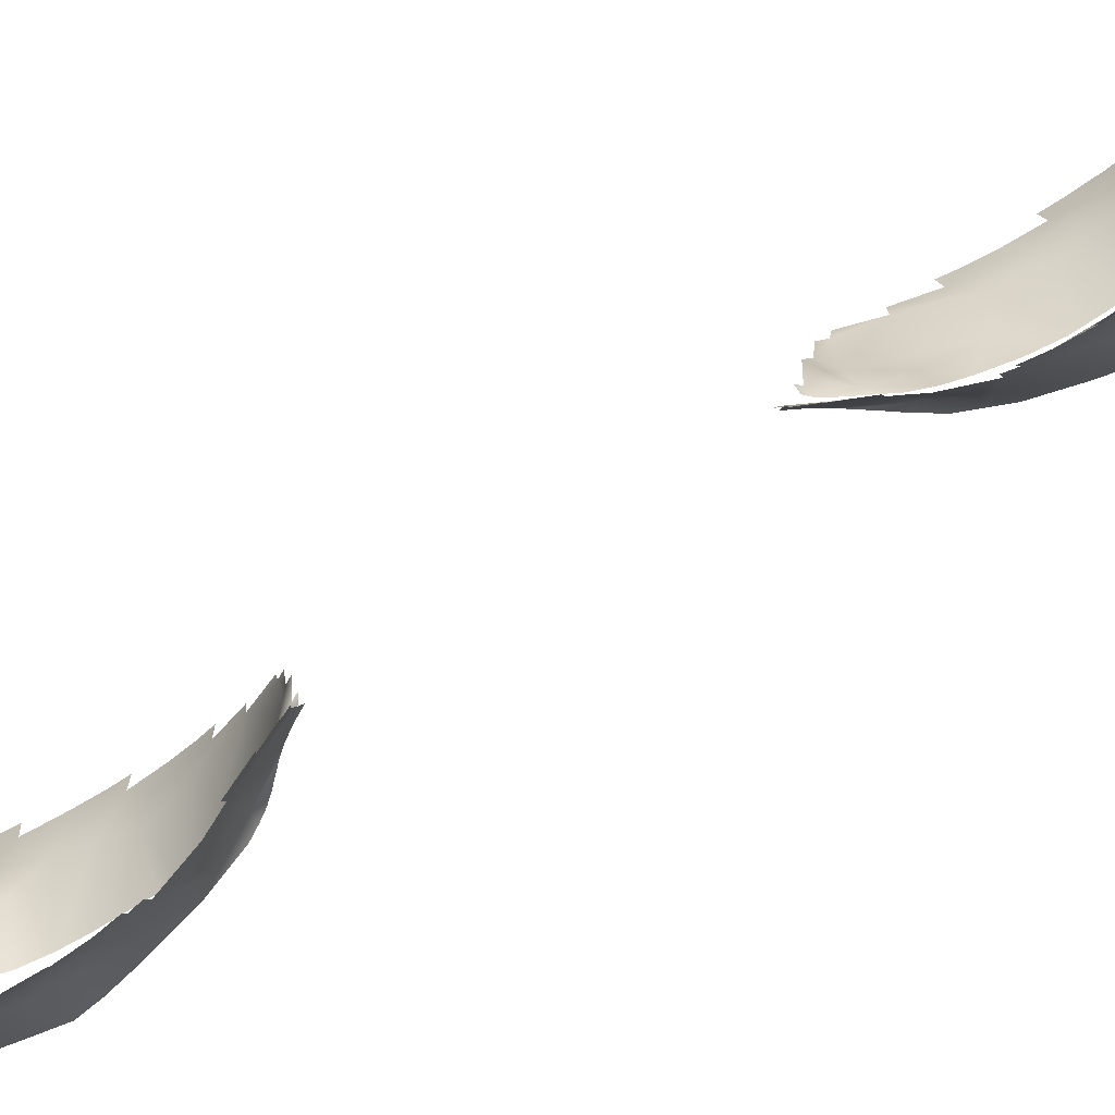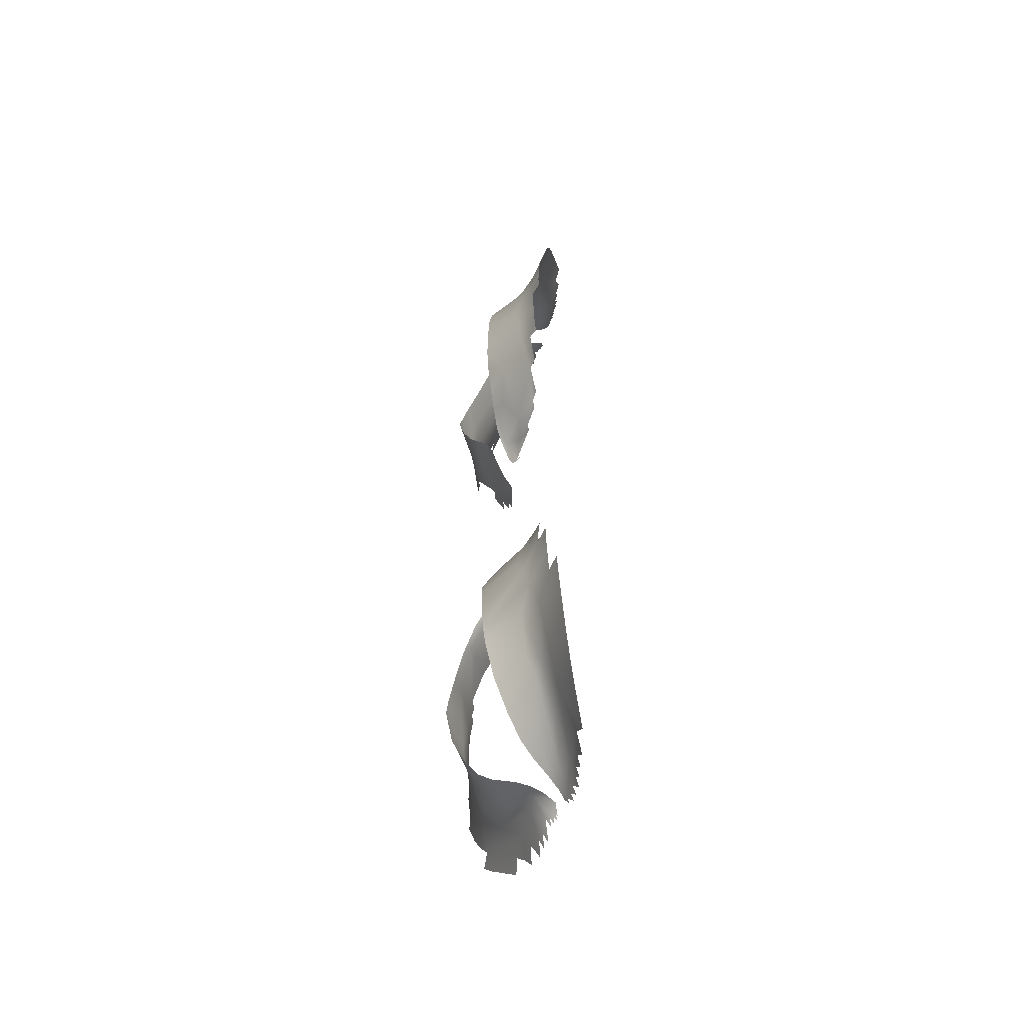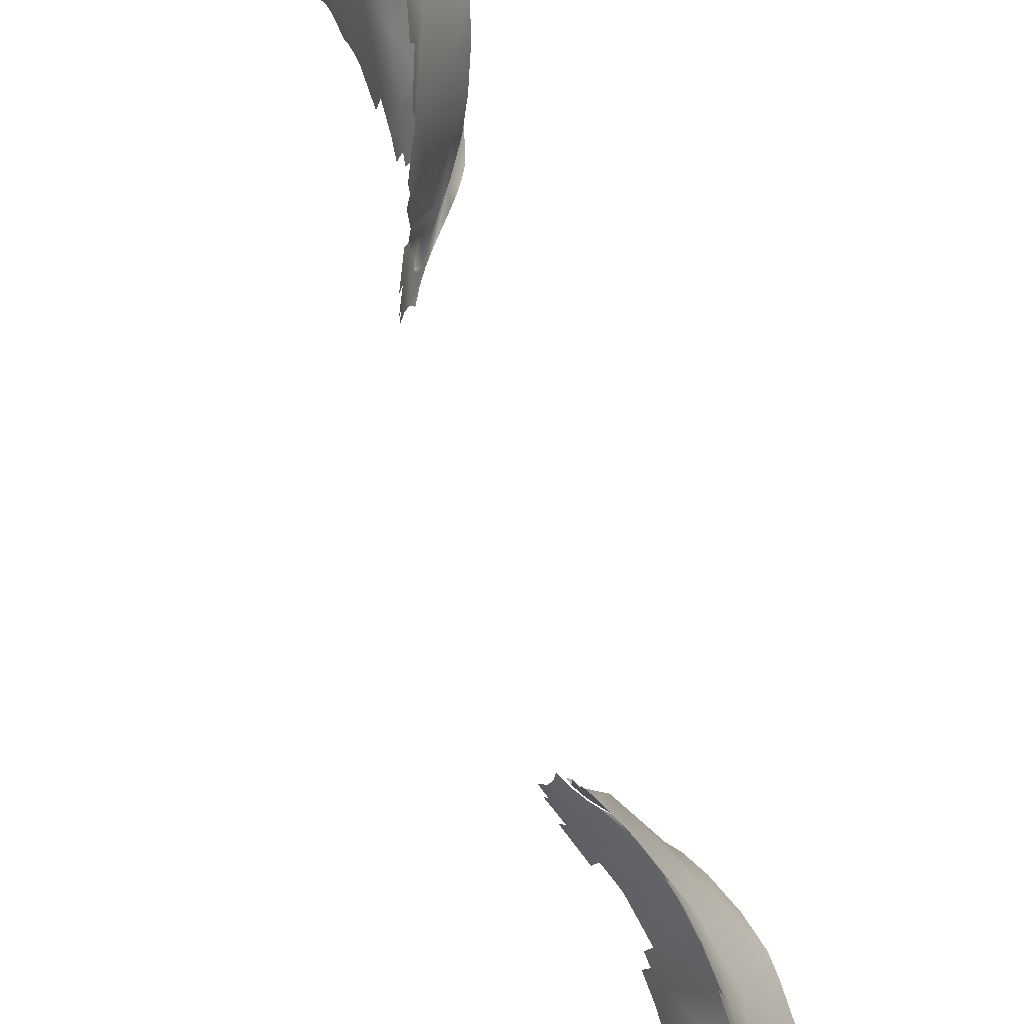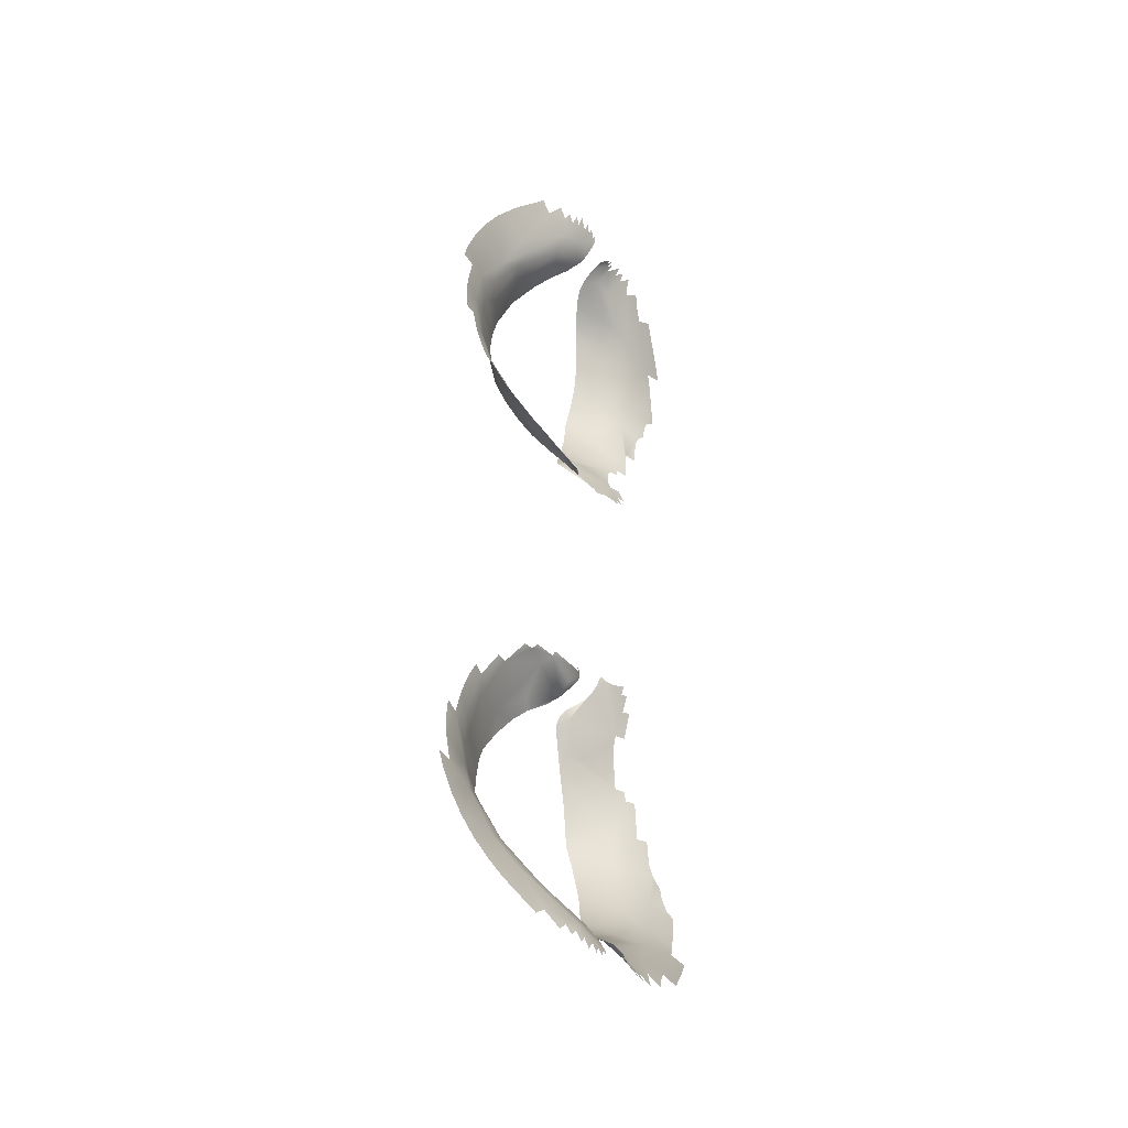
<metadata>
{"format":"obj","ext":"obj","renderer":"f3d","projection":"perspective","resolution":1024,"background":"white","views":[{"elev":-74.6,"azim":-57.4,"up":"+Y"},{"elev":-56.1,"azim":162.3,"up":"+Z"},{"elev":79.0,"azim":-16.6,"up":"+Y"},{"elev":-39.9,"azim":-145.6,"up":"+Z"}]}
</metadata>
<code>
o eyelids
v 3.846 0.3862 -1.462
v 3.755 0.3098 -1.918
v 3.846 0.3898 -1.545
v 3.748 0.377 -1.092
v 3.515 0.1972 -0.7143
v 3.336 -0.02152 -2.325
v 3.627 -0.5139 -1.115
v 3.551 -0.408 -0.8718
v 3.453 -0.3415 -0.6371
v 3.574 -0.7357 -1.478
v 3.407 0.08559 -2.274
v 3.844 0.3678 -1.337
v 3.766 0.2032 -1.036
v 3.726 0.1322 -0.9571
v 3.675 0.04229 -0.8867
v 3.562 -0.06182 -0.7318
v 3.529 -0.04289 -0.6872
v 3.307 0.09416 -2.437
v 3.819 0.3665 -1.744
v 3.838 0.385 -1.64
v 3.809 0.2805 -1.148
v 3.689 0.2011 -0.9286
v 3.62 0.001499 -0.83
v 3.514 0.006282 -0.6824
v 3.493 0.1186 -2.213
v 3.624 -0.01586 -0.8204
v 3.573 0.1666 -2.16
v 3.542 -0.06486 -0.7041
v 3.316 0.1393 -2.419
v 3.452 0.2672 -2.194
v 3.579 0.4372 -1.997
v 3.637 0.4674 -1.904
v 3.697 0.5682 -1.714
v 3.592 0.2217 -0.7775
v 3.528 0.2001 -0.7385
v 3.838 0.3431 -1.262
v 3.318 0.09635 -2.413
v 3.354 0.07676 -2.342
v 3.44 0.1376 -2.23
v 3.511 0.2218 -2.167
v 3.521 -0.02168 -0.7012
v 3.659 0.2316 -2.065
v 3.318 0.27 -2.444
v 3.338 0.2837 -2.392
v 3.35 0.2523 -2.337
v 3.506 0.5161 -2.107
v 3.572 0.6102 -1.979
v 3.646 0.6945 -1.752
v 3.691 0.6825 -1.301
v 3.646 0.6332 -1.069
v 3.596 0.5614 -0.9266
v 3.603 0.5009 -0.9271
v 3.688 0.5786 -1.153
v 3.463 0.369 -2.161
v 3.584 0.521 -1.958
v 3.741 0.5855 -1.343
v 3.306 0.2291 -2.465
v 3.32 0.1807 -2.411
v 3.664 0.8638 -1.431
v 3.645 0.8472 -1.684
v 3.637 0.9353 -1.682
v 3.663 0.7565 -1.231
v 3.63 0.6961 -1.054
v 3.392 0.4543 -2.349
v 3.468 0.6535 -2.262
v 3.544 0.7835 -2.09
v 3.603 0.8826 -1.882
v 3.398 -0.0165 -2.282
v 3.463 -0.02748 -2.245
v 3.519 -0.0548 -2.21
v 3.561 -0.09165 -2.176
v 3.712 -0.3031 -1.875
v 3.75 -0.3389 -1.759
v 3.79 -0.3536 -1.612
v 3.812 -0.325 -1.39
v 3.771 -0.2154 -1.107
v 3.731 -0.1263 -0.9533
v 3.688 -0.09298 -0.8778
v 3.66 -0.1055 -0.8447
v 3.557 -0.1885 -0.7332
v 3.527 -0.1963 -0.6889
v 3.434 -0.08013 -2.248
v 3.668 -0.1272 -0.9049
v 3.489 -0.2319 -0.6544
v 3.71 -0.09856 -0.9118
v 3.614 -0.1582 -2.115
v 3.59 -0.1699 -0.7723
v 3.667 -0.2387 -2.011
v 3.501 -0.197 -0.6395
v 3.778 -0.3538 -1.671
v 3.819 -0.3429 -1.478
v 3.797 -0.2877 -1.272
v 3.315 -0.1034 -2.388
v 3.339 -0.09914 -2.357
v 3.483 -0.3082 -2.137
v 3.533 -0.3609 -2.062
v 3.63 -0.445 -1.841
v 3.673 -0.5187 -1.499
v 3.691 -0.485 -1.357
v 3.609 -0.5801 -1.161
v 3.47 -0.348 -0.68
v 3.781 -0.4008 -1.5
v 3.311 -0.06697 -2.369
v 3.734 -0.3614 -1.226
v 3.729 -0.2127 -1.04
v 3.537 -0.2302 -2.131
v 3.474 -0.2787 -0.654
v 3.322 -0.2443 -2.418
v 3.346 -0.2466 -2.367
v 3.396 -0.349 -2.235
v 3.474 -0.5046 -2.067
v 3.529 -0.6227 -1.893
v 3.561 -0.7032 -1.718
v 3.561 -0.7746 -1.559
v 3.567 -0.7521 -1.526
v 3.579 -0.7302 -1.339
v 3.59 -0.4416 -0.9612
v 3.603 -0.5665 -1.114
v 3.53 -0.4596 -0.8686
v 3.543 -0.5146 -1.945
v 3.595 -0.3698 -1.984
v 3.617 -0.5691 -1.675
v 3.621 -0.6012 -1.56
v 3.632 -0.5724 -1.271
v 3.316 -0.1969 -2.421
v 3.354 -0.1212 -2.346
v 3.542 -0.8095 -1.676
v 3.332 -0.409 -2.376
v 3.356 -0.3379 -2.327
v 3.354 -0.5841 -2.287
v 3.374 -0.5054 -2.25
v 3.426 -0.7732 -2.106
v 3.505 -0.826 -1.865
v 3.321 0.07222 -2.402
v 3.301 0.1356 -2.459
v 3.37 0.159 -2.294
v 3.559 0.01333 -0.7709
v 3.525 0.3376 -0.7532
v 3.543 0.3582 -0.784
v 3.543 0.4214 -0.7948
v 3.693 0.6735 -1.592
v 3.714 0.6564 -1.463
v 3.303 0.1757 -2.461
v 3.325 0.238 -2.411
v 3.659 0.8629 -1.546
v 3.675 0.7822 -1.363
v 3.662 0.8565 -1.347
v 3.648 0.7257 -1.129
v 3.353 0.3451 -2.384
v 3.332 0.3243 -2.431
v 3.348 0.3957 -2.429
v 3.388 0.5205 -2.397
v 3.508 0.7209 -2.181
v 3.576 0.8378 -1.989
v 3.625 0.917 -1.769
v 3.68 -0.4807 -1.645
v 3.326 -0.08096 -2.362
v 3.319 -0.06536 -2.36
v 3.31 -0.0834 -2.382
v 3.687 -0.2887 -1.037
v 3.568 -0.4188 -0.9091
v 3.459 -0.3814 -0.6687
v 3.495 -0.3943 -0.7547
v 3.48 -0.4353 -0.7427
v 3.598 -0.6657 -1.35
v 3.325 -0.1268 -2.386
v 3.587 -0.6361 -1.154
v 3.595 -0.6535 -1.235
v 3.413 -0.1766 -2.253
v 3.345 -0.1934 -2.371
v 3.554 -0.8021 -1.587
v 3.548 -0.8023 -1.634
v 3.34 -0.3187 -2.37
v 3.321 -0.3076 -2.419
v 3.351 -0.4462 -2.316
v 3.483 -0.7801 -1.956
v 3.464 -0.736 -2.02
v 3.45 -0.8314 -2.04
v 3.535 -0.829 -1.712
v 3.526 -0.8686 -1.738
v 3.846 0.3862 1.462
v 3.603 -0.001338 0.812
v 3.515 0.1972 0.7144
v 3.432 -0.01979 2.262
v 3.336 -0.02156 2.324
v 3.672 -0.5185 1.501
v 3.627 -0.5139 1.115
v 3.453 -0.3415 0.6371
v 3.461 -0.4726 2.097
v 3.505 -0.6606 1.937
v 3.574 -0.7357 1.478
v 3.321 0.07222 2.402
v 3.354 0.07676 2.342
v 3.407 0.08559 2.274
v 3.573 0.1666 2.16
v 3.652 0.2257 2.075
v 3.755 0.3098 1.918
v 3.82 0.3681 1.737
v 3.839 0.3856 1.629
v 3.847 0.3905 1.526
v 3.844 0.3678 1.337
v 3.809 0.2805 1.148
v 3.766 0.2032 1.036
v 3.726 0.1313 0.9561
v 3.676 0.04349 0.887
v 3.563 -0.06085 0.7323
v 3.53 -0.04212 0.6877
v 3.307 0.09416 2.437
v 3.318 0.09635 2.413
v 3.414 0.1228 2.249
v 3.495 0.235 2.17
v 3.748 0.377 1.092
v 3.69 0.2011 0.9288
v 3.511 0.005296 0.6826
v 3.493 0.1186 2.213
v 3.623 -0.01653 0.8189
v 3.542 -0.06593 0.7052
v 3.316 0.1393 2.419
v 3.604 0.3608 2.014
v 3.631 0.4435 1.933
v 3.712 0.6502 1.534
v 3.727 0.6167 1.356
v 3.688 0.5786 1.153
v 3.838 0.3431 1.262
v 3.521 -0.02237 0.7017
v 3.318 0.27 2.444
v 3.338 0.2837 2.392
v 3.527 0.5544 2.075
v 3.66 0.64 1.738
v 3.681 0.7537 1.502
v 3.691 0.683 1.301
v 3.646 0.6332 1.069
v 3.596 0.5614 0.9266
v 3.447 0.2992 2.19
v 3.378 0.3027 2.294
v 3.528 0.4772 2.059
v 3.587 0.4912 1.968
v 3.701 0.6318 1.629
v 3.722 0.5368 1.706
v 3.306 0.2291 2.465
v 3.32 0.1807 2.411
v 3.663 0.8638 1.431
v 3.645 0.8473 1.685
v 3.637 0.9353 1.682
v 3.663 0.7565 1.231
v 3.63 0.6961 1.054
v 3.392 0.4542 2.349
v 3.473 0.6614 2.254
v 3.536 0.7693 2.113
v 3.603 0.8826 1.882
v 3.606 0.6142 1.886
v 3.374 -0.01758 2.298
v 3.477 -0.03309 2.237
v 3.573 -0.1039 2.165
v 3.639 -0.1953 2.073
v 3.668 -0.2404 2.008
v 3.79 -0.3536 1.612
v 3.771 -0.2154 1.107
v 3.731 -0.1259 0.9528
v 3.689 -0.09384 0.8775
v 3.66 -0.1056 0.8445
v 3.557 -0.1884 0.7333
v 3.527 -0.1963 0.6889
v 3.612 -0.4035 1.924
v 3.812 -0.325 1.39
v 3.735 -0.3272 1.18
v 3.519 -0.05479 2.21
v 3.71 -0.09797 0.912
v 3.589 -0.1698 0.7723
v 3.501 -0.197 0.6395
v 3.712 -0.3031 1.875
v 3.758 -0.3454 1.734
v 3.819 -0.3429 1.478
v 3.797 -0.2877 1.272
v 3.315 -0.1034 2.388
v 3.339 -0.09914 2.357
v 3.425 -0.08925 2.255
v 3.609 -0.5801 1.161
v 3.665 -0.134 0.907
v 3.47 -0.348 0.68
v 3.665 -0.4559 1.744
v 3.781 -0.4008 1.5
v 3.311 -0.06697 2.369
v 3.723 -0.414 1.292
v 3.729 -0.2127 1.04
v 3.529 -0.2456 2.128
v 3.322 -0.2443 2.418
v 3.346 -0.2466 2.367
v 3.407 -0.1978 2.256
v 3.566 -0.6632 1.738
v 3.561 -0.7746 1.559
v 3.568 -0.7523 1.526
v 3.579 -0.7301 1.339
v 3.59 -0.4416 0.9612
v 3.603 -0.5665 1.114
v 3.478 -0.3435 2.129
v 3.53 -0.4594 0.8689
v 3.551 -0.4082 0.8716
v 3.636 -0.5497 1.641
v 3.606 -0.6327 1.577
v 3.595 -0.6543 1.241
v 3.678 -0.4979 1.334
v 3.316 -0.1969 2.421
v 3.354 -0.1212 2.346
v 3.542 -0.8095 1.676
v 3.332 -0.409 2.376
v 3.353 -0.3374 2.325
v 3.354 -0.5841 2.287
v 3.374 -0.5055 2.25
v 3.426 -0.7732 2.106
v 3.464 -0.736 2.02
v 3.508 -0.8344 1.845
v 3.301 0.1356 2.459
v 3.355 0.1921 2.317
v 3.592 0.2217 0.7775
v 3.541 0.07876 0.7546
v 3.527 0.2002 0.739
v 3.603 0.5009 0.9271
v 3.525 0.3376 0.7532
v 3.543 0.3582 0.784
v 3.543 0.4214 0.7948
v 3.303 0.1757 2.461
v 3.325 0.238 2.411
v 3.66 0.8633 1.545
v 3.674 0.7819 1.363
v 3.662 0.8565 1.347
v 3.648 0.7257 1.129
v 3.353 0.3451 2.384
v 3.332 0.3243 2.431
v 3.348 0.3957 2.429
v 3.388 0.5205 2.398
v 3.576 0.8378 1.989
v 3.658 0.746 1.679
v 3.624 0.917 1.769
v 3.693 -0.4747 1.614
v 3.326 -0.08096 2.362
v 3.319 -0.06536 2.36
v 3.31 -0.0834 2.382
v 3.687 -0.2887 1.037
v 3.548 -0.3806 2.035
v 3.474 -0.2786 0.654
v 3.489 -0.2319 0.6544
v 3.568 -0.4188 0.9091
v 3.459 -0.3814 0.6687
v 3.495 -0.3944 0.7545
v 3.48 -0.4353 0.7427
v 3.531 -0.5142 1.968
v 3.576 -0.5664 1.815
v 3.599 -0.666 1.35
v 3.325 -0.1268 2.386
v 3.587 -0.6361 1.154
v 3.345 -0.1934 2.371
v 3.554 -0.8021 1.587
v 3.548 -0.8022 1.633
v 3.34 -0.3187 2.37
v 3.321 -0.3076 2.419
v 3.351 -0.4462 2.316
v 3.483 -0.7801 1.956
v 3.45 -0.8314 2.04
v 3.535 -0.829 1.712
v 3.526 -0.868 1.738
f 11 39 25
f 15 14 26
f 26 22 23
f 14 22 26
f 13 22 14
f 39 40 27
f 26 23 16
f 28 137 41
f 27 40 42
f 17 28 24
f 42 32 2
f 1 56 12
f 134 37 38
f 36 4 21
f 32 33 19
f 20 142 3
f 3 142 1
f 21 4 13
f 36 53 4
f 38 136 11
f 136 30 39
f 22 34 23
f 34 35 23
f 41 35 5
f 40 30 31
f 4 52 34
f 53 51 52
f 30 136 54
f 54 45 46
f 52 140 139
f 34 139 35
f 55 46 47
f 32 55 33
f 33 55 48
f 20 33 141
f 142 141 146
f 142 49 56
f 29 58 45
f 56 49 53
f 49 50 53
f 58 144 45
f 144 44 45
f 141 60 145
f 146 145 59
f 146 59 147
f 49 146 62
f 49 148 50
f 44 149 45
f 149 64 45
f 46 45 64
f 46 152 65
f 46 65 153
f 47 153 66
f 47 66 154
f 48 154 67
f 48 67 155
f 60 155 61
f 82 68 69
f 85 83 77
f 105 76 77
f 86 106 71
f 71 106 70
f 78 83 85
f 81 84 80
f 84 81 89
f 72 121 88
f 73 97 72
f 102 74 91
f 104 75 92
f 104 92 76
f 105 104 76
f 156 97 73
f 98 156 102
f 99 102 75
f 157 158 6
f 158 103 6
f 94 157 82
f 7 104 105
f 124 99 104
f 7 105 160
f 160 105 83
f 80 8 83
f 96 95 106
f 84 8 80
f 107 101 163
f 111 110 169
f 95 169 82
f 161 160 8
f 120 111 96
f 96 111 95
f 112 111 120
f 122 113 112
f 122 112 97
f 10 115 165
f 123 113 122
f 98 123 122
f 124 165 123
f 99 124 98
f 167 124 100
f 118 100 7
f 170 126 169
f 109 170 169
f 170 125 126
f 126 94 82
f 171 113 114
f 175 129 110
f 177 130 131
f 177 131 110
f 112 176 177
f 112 177 111
f 180 133 112
f 113 180 112
f 210 194 215
f 216 182 205
f 213 204 182
f 213 203 204
f 211 210 195
f 211 195 196
f 214 225 217
f 219 196 197
f 220 219 197
f 222 181 201
f 209 192 193
f 212 224 202
f 239 197 198
f 199 239 198
f 212 202 203
f 223 224 212
f 210 193 194
f 315 213 182
f 316 315 182
f 317 315 316
f 318 212 315
f 233 223 318
f 234 314 210
f 234 235 314
f 234 210 211
f 321 318 320
f 320 315 317
f 237 236 234
f 219 234 211
f 220 237 219
f 251 228 236
f 239 237 220
f 238 229 239
f 221 333 238
f 222 230 221
f 231 230 222
f 241 218 314
f 231 222 223
f 232 231 223
f 323 241 314
f 227 323 314
f 230 243 333
f 325 242 230
f 327 231 232
f 328 227 235
f 247 328 235
f 228 247 235
f 228 248 331
f 251 249 228
f 333 250 251
f 243 334 333
f 267 253 286
f 252 277 184
f 258 285 259
f 269 279 262
f 260 268 279
f 255 254 286
f 263 342 270
f 272 264 281
f 272 335 257
f 257 282 273
f 265 284 274
f 274 266 258
f 266 285 258
f 281 264 348
f 335 186 282
f 282 302 265
f 337 336 185
f 283 337 185
f 336 276 252
f 266 187 285
f 284 278 266
f 285 187 339
f 285 339 279
f 262 279 298
f 255 286 340
f 341 280 188
f 277 289 296
f 286 277 296
f 339 343 279
f 340 189 347
f 347 189 190
f 296 289 189
f 345 297 346
f 280 345 344
f 348 190 290
f 264 347 348
f 186 299 300
f 300 292 349
f 300 354 291
f 299 290 300
f 349 191 293
f 186 300 302
f 301 351 278
f 278 295 187
f 304 289 277
f 304 352 289
f 352 288 289
f 303 352 304
f 276 304 277
f 354 353 291
f 307 357 309
f 288 307 289
f 311 308 310
f 307 309 311
f 189 307 311
f 190 311 358
f 311 310 359
f 360 312 361
f 290 305 354
f 290 312 360
f 25 39 27
f 16 23 137
f 28 16 137
f 24 28 41
f 134 18 37
f 2 32 19
f 20 19 33
f 12 56 36
f 1 142 56
f 37 135 29
f 37 29 45
f 36 56 53
f 11 136 39
f 38 37 136
f 37 45 136
f 22 4 34
f 13 4 22
f 39 30 40
f 23 35 137
f 41 137 35
f 42 40 31
f 42 31 32
f 4 53 52
f 53 50 51
f 136 45 54
f 35 139 138
f 34 52 139
f 31 30 54
f 32 31 55
f 55 31 54
f 55 54 46
f 48 55 47
f 20 141 142
f 141 33 48
f 49 142 146
f 29 143 58
f 58 57 144
f 144 43 44
f 146 141 145
f 141 48 60
f 50 148 63
f 49 62 148
f 44 150 149
f 149 151 64
f 46 64 152
f 47 46 153
f 48 47 154
f 60 48 155
f 70 106 69
f 82 6 68
f 83 105 77
f 79 87 83
f 79 83 78
f 87 80 83
f 88 96 86
f 88 121 96
f 86 96 106
f 72 97 121
f 90 156 73
f 102 90 74
f 75 102 91
f 156 122 97
f 102 156 90
f 156 98 122
f 99 98 102
f 104 99 75
f 157 159 158
f 82 157 6
f 94 93 157
f 7 100 104
f 106 82 69
f 117 7 160
f 106 95 82
f 8 160 83
f 84 107 8
f 107 9 101
f 107 163 8
f 97 120 121
f 95 111 169
f 110 109 169
f 161 117 160
f 121 120 96
f 163 164 119
f 8 163 119
f 101 162 163
f 97 112 120
f 123 115 113
f 123 165 115
f 115 114 113
f 124 168 165
f 165 116 10
f 124 123 98
f 126 166 94
f 167 168 124
f 100 124 104
f 109 108 170
f 169 126 82
f 172 127 113
f 171 172 113
f 129 173 109
f 173 174 109
f 110 131 175
f 175 128 129
f 110 129 109
f 177 132 130
f 111 177 110
f 112 133 176
f 177 178 132
f 127 179 113
f 113 179 180
f 205 182 204
f 195 210 215
f 206 217 216
f 216 217 182
f 217 225 182
f 219 211 196
f 207 214 217
f 200 221 199
f 209 208 192
f 239 220 197
f 199 238 239
f 199 221 238
f 224 222 201
f 222 200 181
f 222 221 200
f 218 313 209
f 314 218 209
f 223 222 224
f 210 314 193
f 314 209 193
f 315 212 213
f 213 212 203
f 225 316 182
f 183 317 316
f 225 183 316
f 318 223 212
f 233 232 223
f 234 236 235
f 236 228 235
f 319 320 317
f 320 318 315
f 219 237 234
f 237 251 236
f 239 229 237
f 237 229 251
f 238 333 229
f 221 230 333
f 241 322 218
f 323 240 241
f 227 226 323
f 235 227 314
f 230 324 243
f 230 242 324
f 325 326 242
f 231 245 325
f 231 325 230
f 246 327 232
f 327 245 231
f 328 329 227
f 247 330 328
f 228 331 247
f 228 249 248
f 251 332 249
f 251 250 332
f 333 334 250
f 229 333 251
f 243 244 334
f 184 277 253
f 259 285 279
f 268 259 279
f 254 267 286
f 261 260 279
f 269 261 279
f 256 255 340
f 263 262 342
f 271 256 264
f 264 256 340
f 272 271 264
f 257 335 282
f 272 281 335
f 273 282 265
f 274 284 266
f 299 281 348
f 335 281 299
f 335 299 186
f 282 186 302
f 265 302 284
f 337 338 336
f 185 336 252
f 336 275 276
f 266 278 187
f 252 276 277
f 339 187 294
f 286 253 277
f 341 342 298
f 342 262 298
f 339 294 343
f 279 343 298
f 340 296 189
f 340 286 296
f 345 298 297
f 341 298 345
f 280 341 345
f 348 347 190
f 264 340 347
f 299 348 290
f 349 292 191
f 300 291 292
f 300 290 354
f 302 300 301
f 301 300 349
f 276 350 304
f 302 301 278
f 284 302 278
f 352 287 288
f 288 355 307
f 288 356 355
f 189 289 307
f 307 306 357
f 190 189 311
f 311 309 308
f 312 190 358
f 290 360 305
f 290 190 312

</code>
